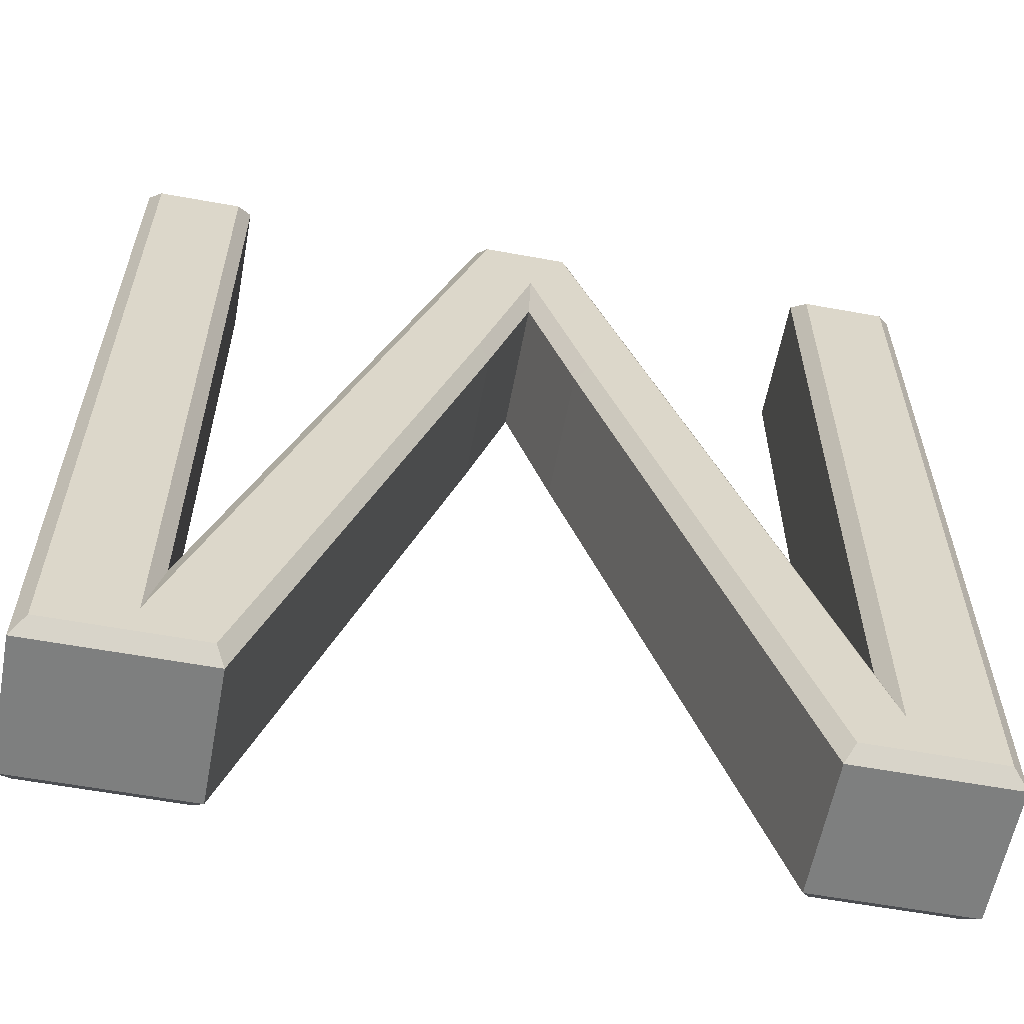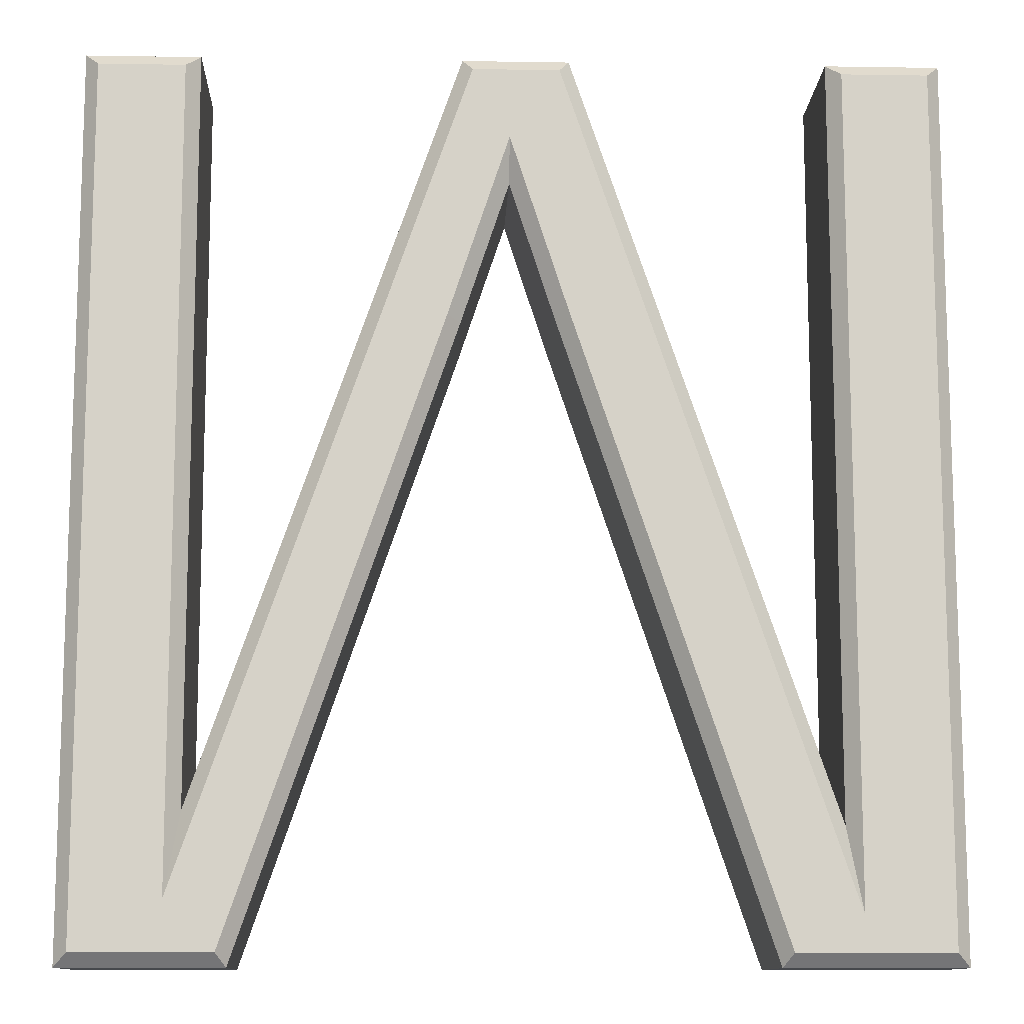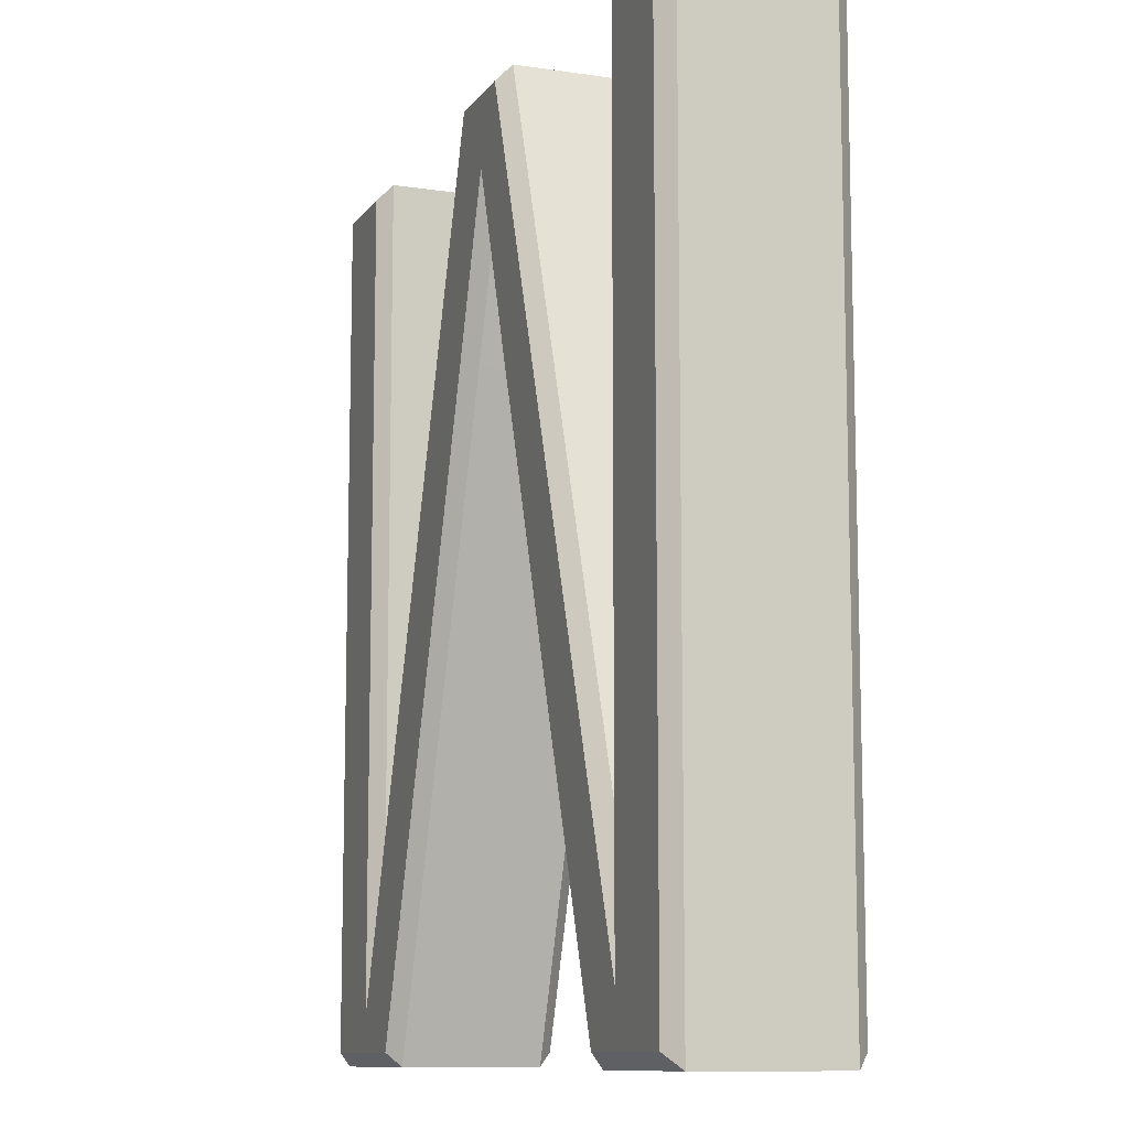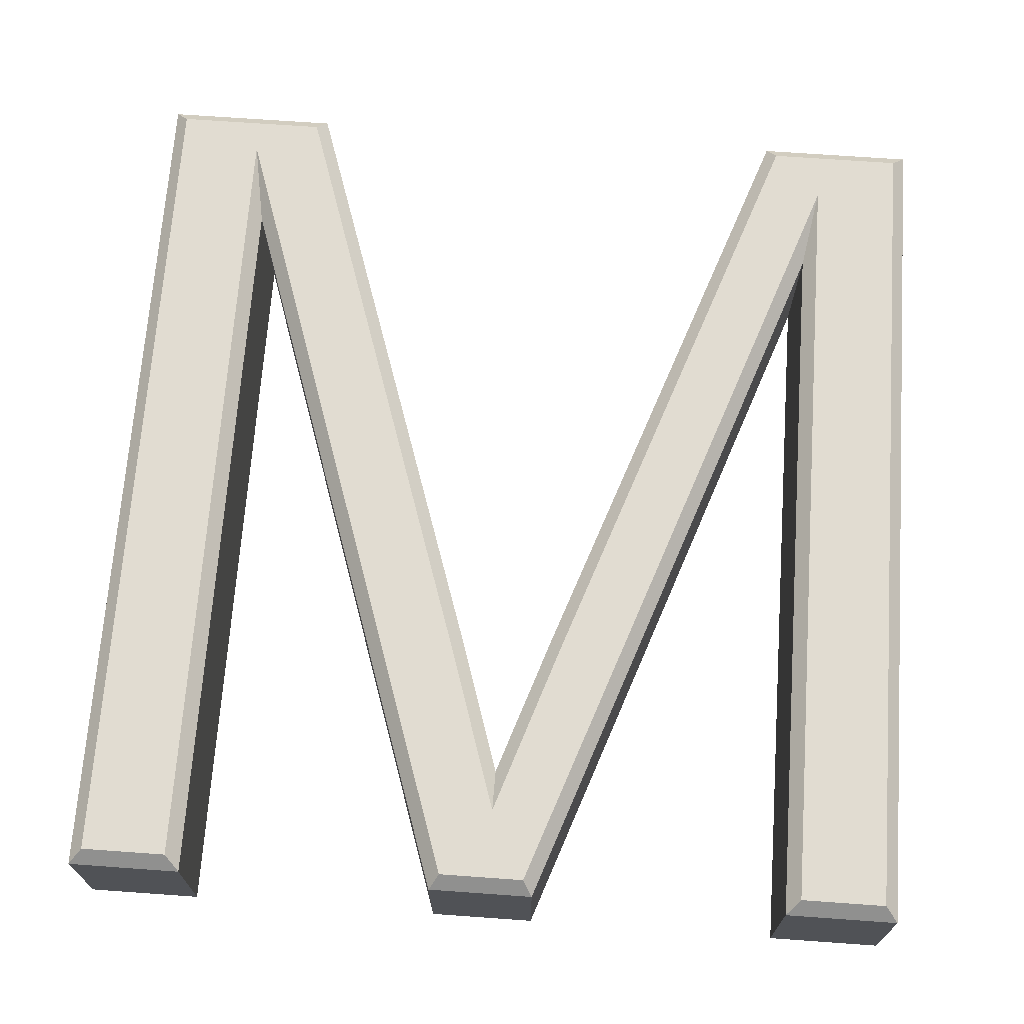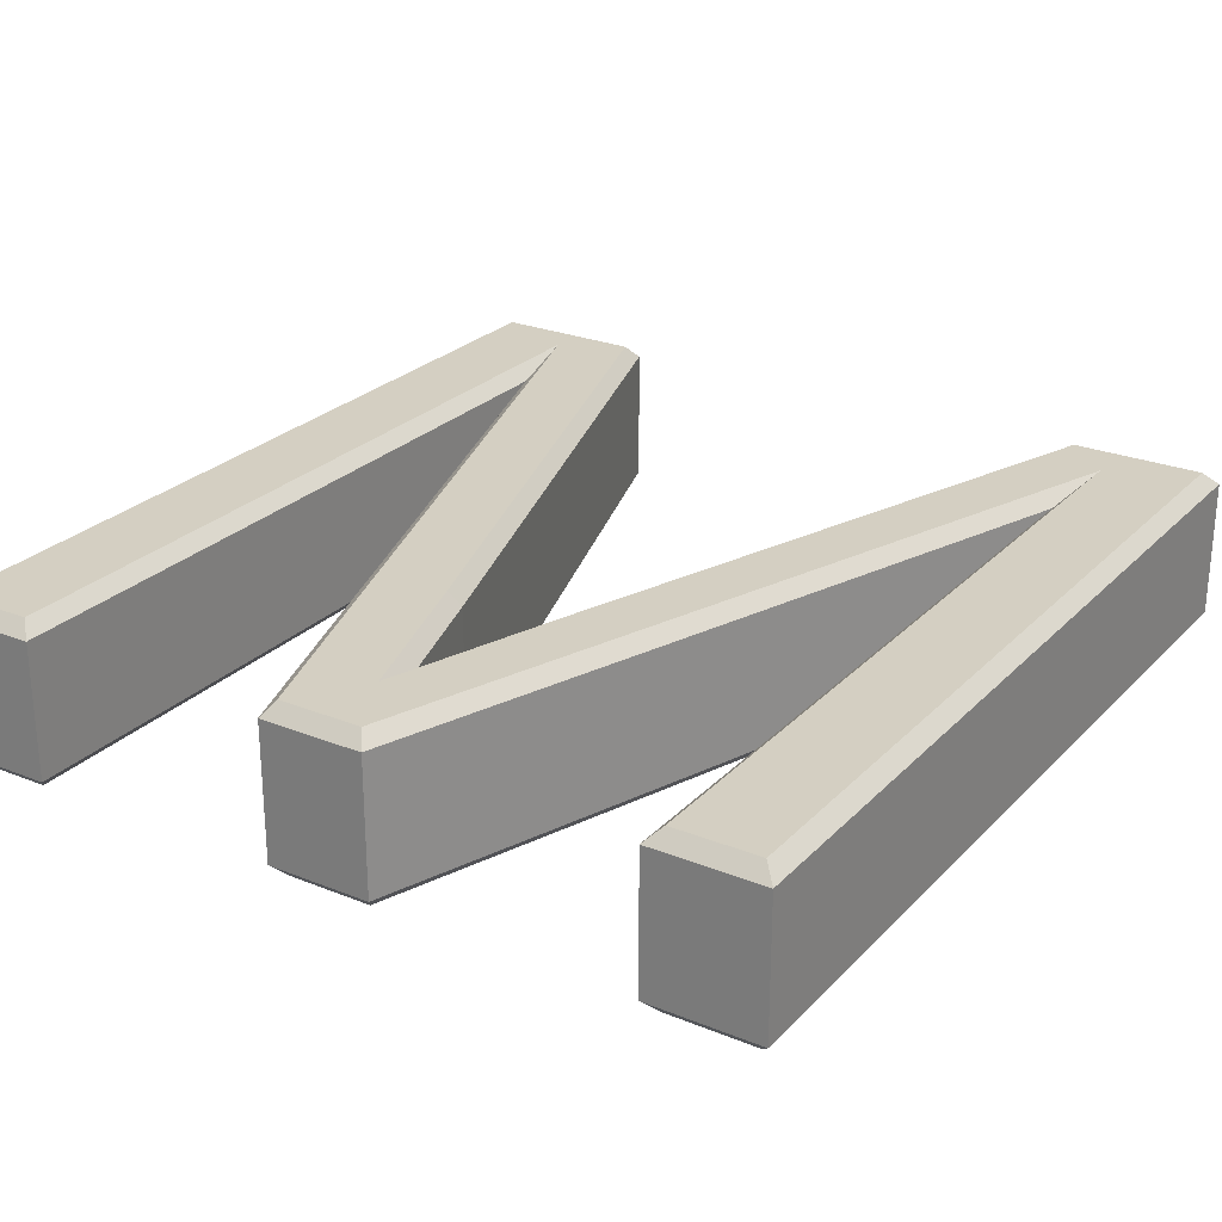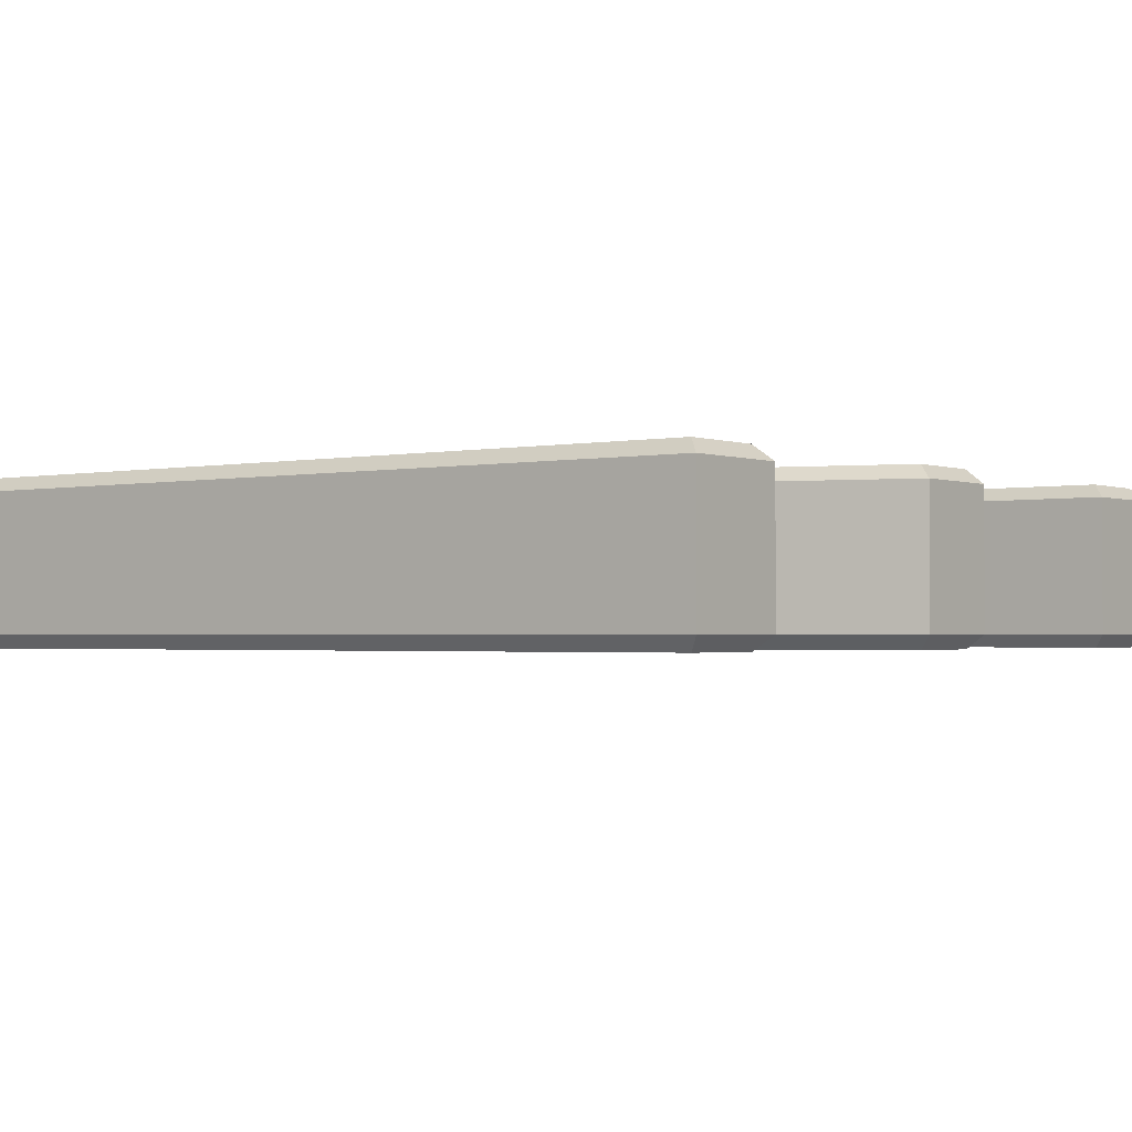
<metadata>
{"format":"obj","ext":"obj","renderer":"f3d","projection":"perspective","resolution":1024,"background":"white","views":[{"elev":-59.6,"azim":-10.6,"up":"+Z"},{"elev":-11.5,"azim":177.8,"up":"+Z"},{"elev":-10.4,"azim":69.2,"up":"+Z"},{"elev":69.2,"azim":4.1,"up":"+Y"},{"elev":25.7,"azim":32.8,"up":"+Y"},{"elev":-1.6,"azim":-53.0,"up":"+Y"}]}
</metadata>
<code>
v  -0.2345 0 -0.6065
v  -0.2345 0 -0.01
v  -0.2245 0.01 -0
v  -0.2245 0.01 -0.546
v  -0.0317 0 -0.01
v  -0.0388 0.01 -0
v  0.0304 0 -0.01
v  0.0375 0.01 -0
v  0.2345 0 -0.5961
v  0.2245 0.01 -0.537
v  0.2345 0 -0.01
v  0.2245 0.01 -0
v  0.2965 0 -0.01
v  0.3065 0.01 -0
v  0.2965 0 -0.631
v  0.3065 0.01 -0.641
v  0.199 0 -0.631
v  0.1919 0.01 -0.641
v  0.0476 0 -0.192
v  0.0382 0.01 -0.1952
v  0.0039 0 -0.0605
v  0.004 0.01 -0.0925
v  -0.0363 0 -0.1843
v  -0.0268 0.01 -0.1874
v  -0.1866 0 -0.631
v  -0.1795 0.01 -0.641
v  -0.2965 0 -0.631
v  -0.3065 0.01 -0.641
v  -0.2965 0 -0.01
v  -0.3065 0.01 -0
v  -0.2245 0.11 -0
v  -0.2245 0.11 -0.546
v  -0.0388 0.11 -0
v  0.0375 0.11 -0
v  0.2245 0.11 -0.537
v  0.2245 0.11 -0
v  0.3065 0.11 -0
v  0.3065 0.11 -0.641
v  0.1919 0.11 -0.641
v  0.0382 0.11 -0.1952
v  0.004 0.11 -0.0925
v  -0.0268 0.11 -0.1874
v  -0.1795 0.11 -0.641
v  -0.3065 0.11 -0.641
v  -0.3065 0.11 -0
v  -0.2345 0.12 -0.01
v  -0.2345 0.12 -0.6065
v  -0.0317 0.12 -0.01
v  0.0304 0.12 -0.01
v  0.2345 0.12 -0.5961
v  0.2345 0.12 -0.01
v  0.2965 0.12 -0.01
v  0.2965 0.12 -0.631
v  0.199 0.12 -0.631
v  0.0476 0.12 -0.192
v  0.0039 0.12 -0.0605
v  -0.0363 0.12 -0.1843
v  -0.1866 0.12 -0.631
v  -0.2965 0.12 -0.631
v  -0.2965 0.12 -0.01
g Text001
f 1 2 3
f 4 1 3
f 5 1 4
f 6 5 4
f 7 5 6
f 8 7 6
f 9 7 8
f 10 9 8
f 11 9 10
f 12 11 10
f 13 11 12
f 14 13 12
f 15 13 14
f 16 15 14
f 17 15 16
f 18 17 16
f 19 17 18
f 20 19 18
f 21 19 20
f 22 21 20
f 23 21 22
f 24 23 22
f 25 23 24
f 26 25 24
f 27 25 26
f 28 27 26
f 29 27 28
f 30 29 28
f 2 29 30
f 3 2 30
f 4 3 31
f 32 4 31
f 6 4 32
f 33 6 32
f 8 6 33
f 34 8 33
f 10 8 34
f 35 10 34
f 12 10 35
f 36 12 35
f 14 12 36
f 37 14 36
f 16 14 37
f 38 16 37
f 18 16 38
f 39 18 38
f 20 18 39
f 40 20 39
f 22 20 40
f 41 22 40
f 24 22 41
f 42 24 41
f 26 24 42
f 43 26 42
f 28 26 43
f 44 28 43
f 30 28 44
f 45 30 44
f 3 30 45
f 31 3 45
f 32 31 46
f 47 32 46
f 33 32 47
f 48 33 47
f 34 33 48
f 49 34 48
f 35 34 49
f 50 35 49
f 36 35 50
f 51 36 50
f 37 36 51
f 52 37 51
f 38 37 52
f 53 38 52
f 39 38 53
f 54 39 53
f 40 39 54
f 55 40 54
f 41 40 55
f 56 41 55
f 42 41 56
f 57 42 56
f 43 42 57
f 58 43 57
f 44 43 58
f 59 44 58
f 45 44 59
f 60 45 59
f 31 45 60
f 46 31 60
f 60 59 46
f 46 59 47
f 59 58 47
f 58 57 47
f 47 57 48
f 57 56 48
f 48 56 49
f 49 56 50
f 56 55 50
f 55 54 50
f 54 53 50
f 53 52 50
f 50 52 51
f 2 27 29
f 1 27 2
f 1 25 27
f 1 23 25
f 5 23 1
f 5 21 23
f 7 21 5
f 9 21 7
f 9 19 21
f 9 17 19
f 9 15 17
f 9 13 15
f 11 13 9

</code>
